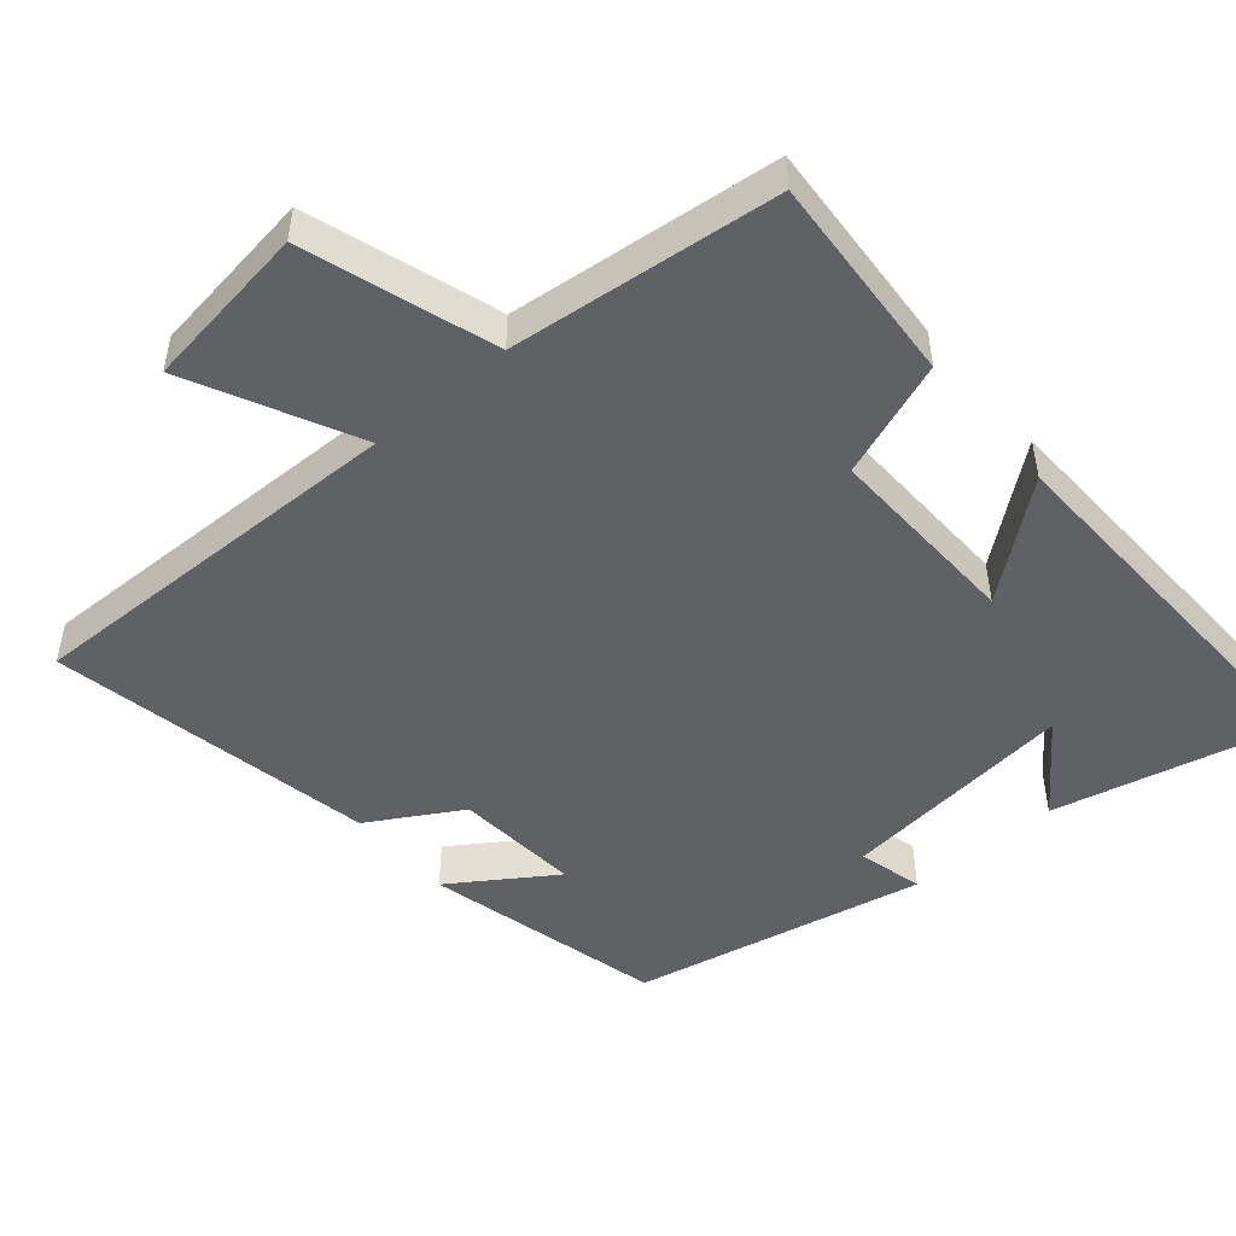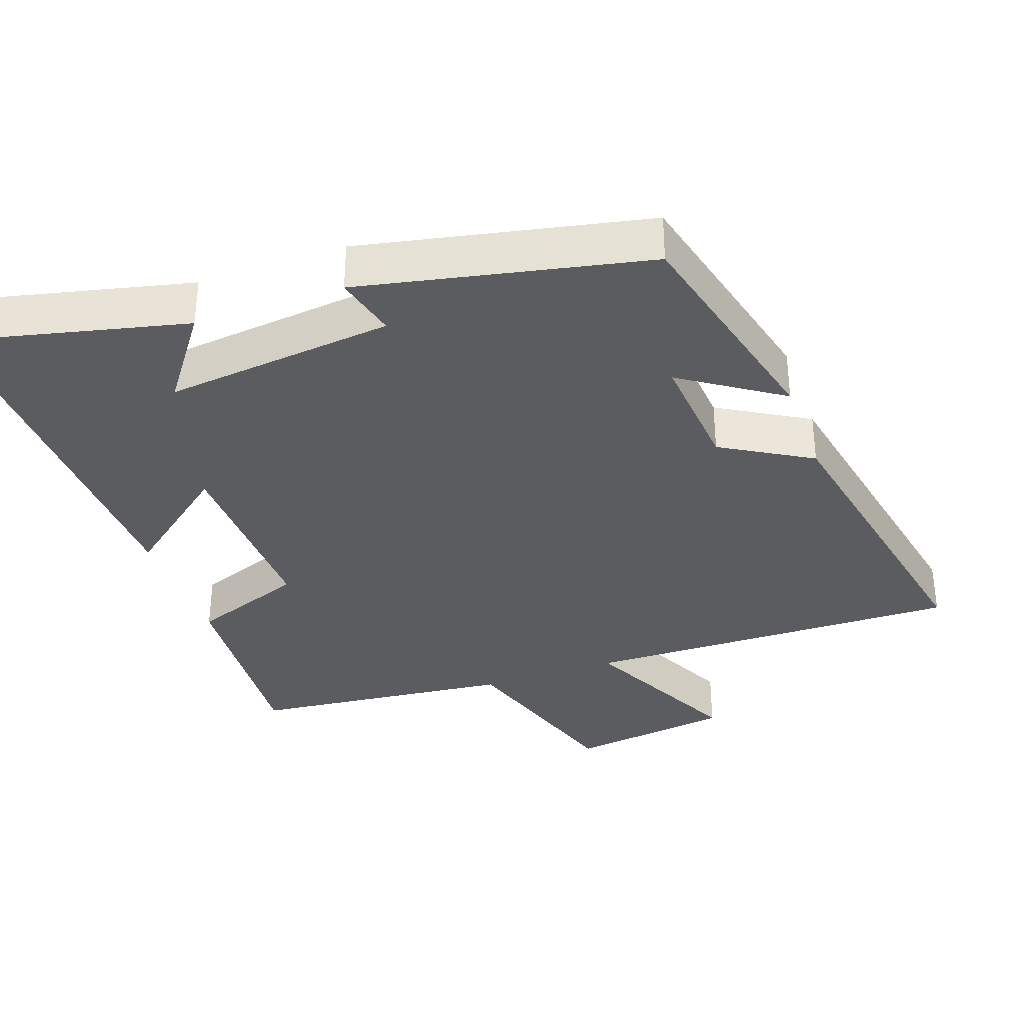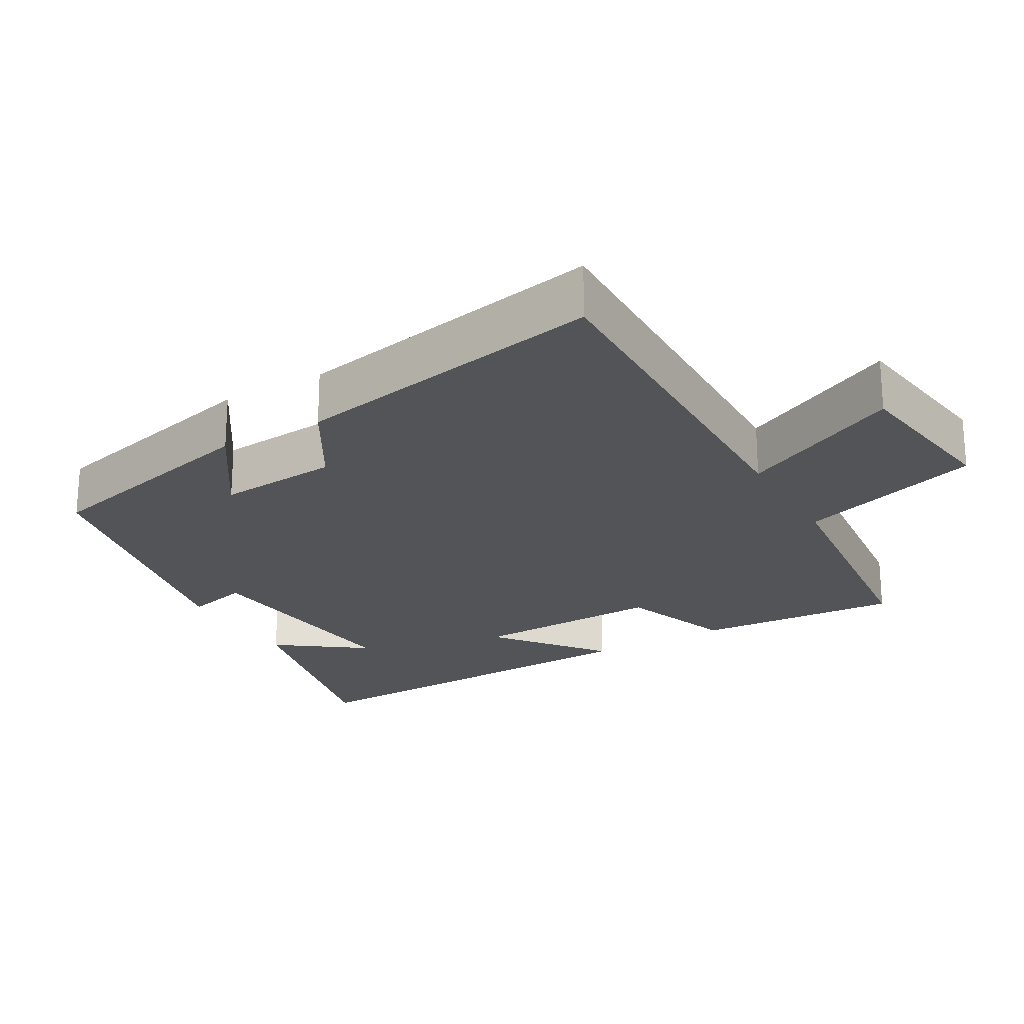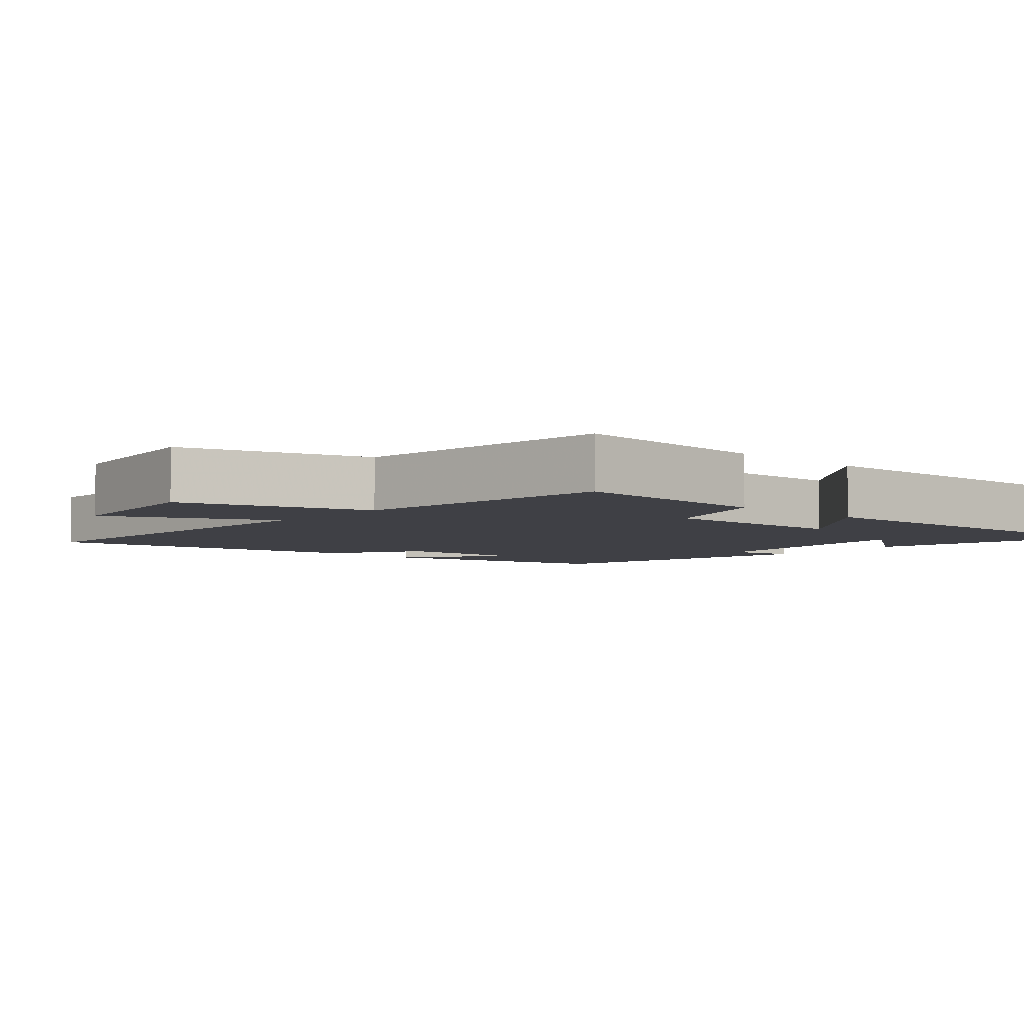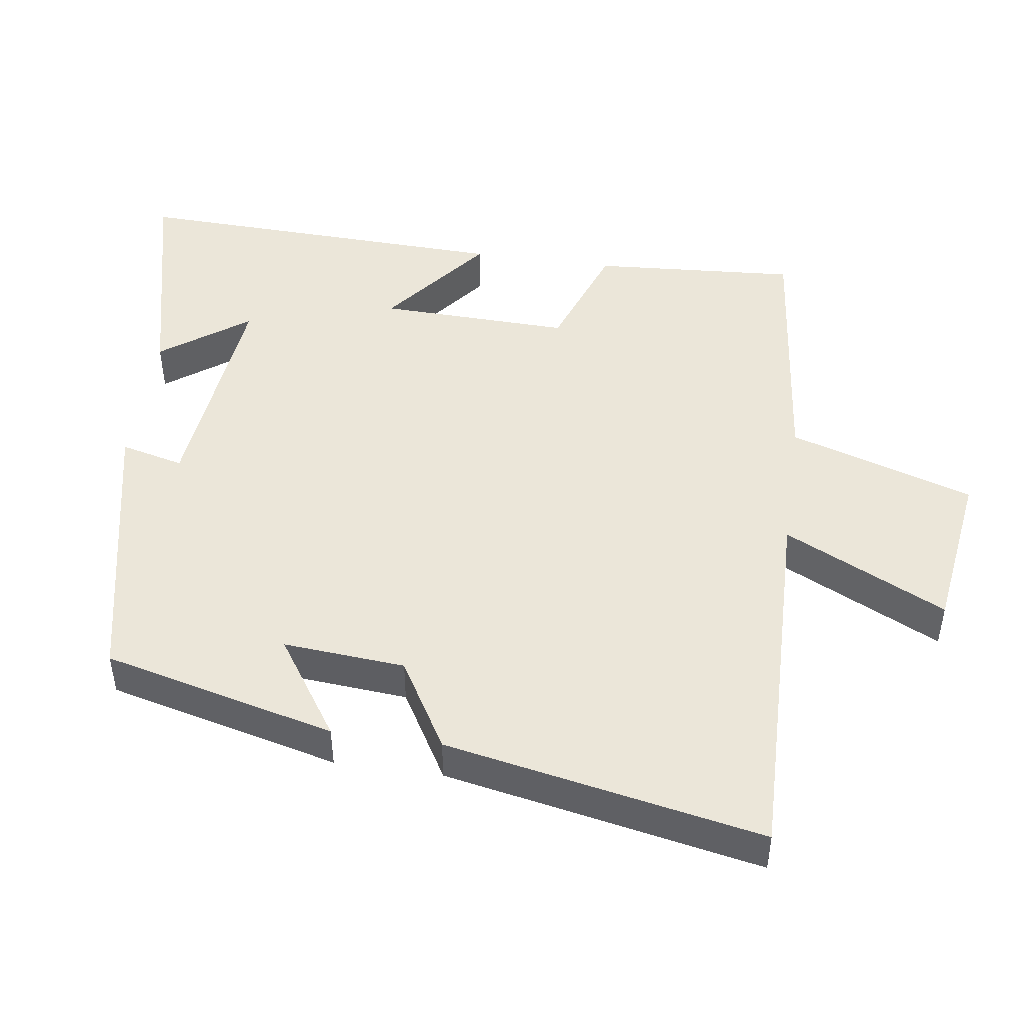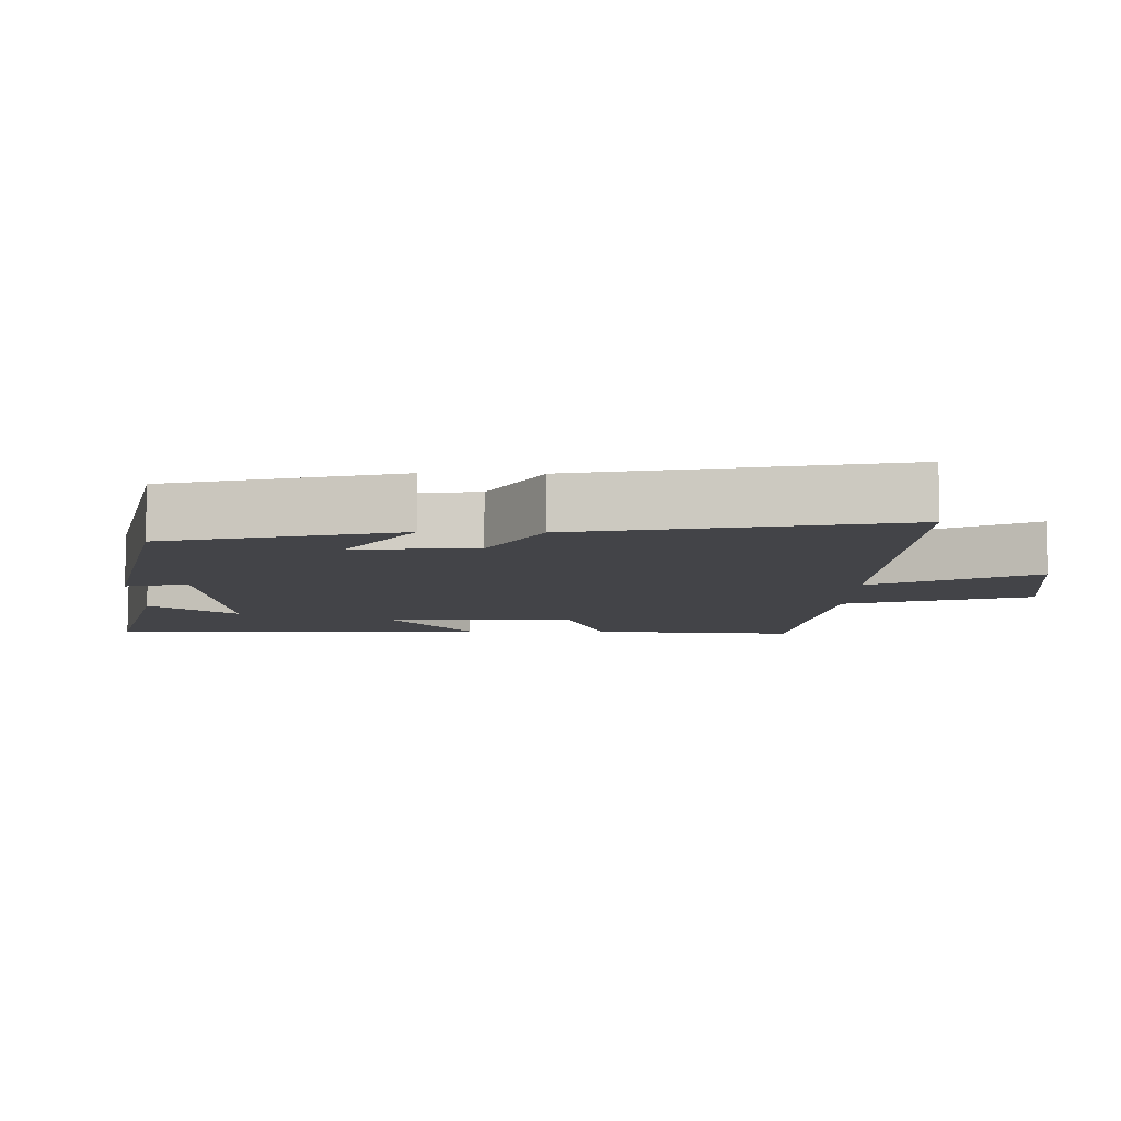
<metadata>
{"format":"obj","ext":"obj","renderer":"f3d","projection":"perspective","resolution":1024,"background":"white","views":[{"elev":-49.0,"azim":40.5,"up":"+Y"},{"elev":-34.9,"azim":-160.4,"up":"+Y"},{"elev":-22.8,"azim":-60.0,"up":"+Y"},{"elev":-5.2,"azim":47.9,"up":"+Y"},{"elev":47.1,"azim":-81.8,"up":"+Y"},{"elev":-8.3,"azim":-91.4,"up":"+Y"}]}
</metadata>
<code>
v 0.518 0.07 -0.576
v 0.196 0.07 -0.5
v 0.286 0.07 -0.377
v -0.038 0.07 -0.411
v -0.016 0.07 -0.5
v -0.419 0.07 -0.415
v -0.5 0.07 -0.087
v -0.36 0.07 -0.181
v -0.374 0.07 -0.009
v -0.5 0.07 0.065
v -0.587 0.07 0.512
v -0.053 0.07 0.5
v -0.165 0.07 0.729
v 0.065 0.07 0.761
v 0.149 0.07 0.5
v 0.52 0.07 0.459
v 0.5 0.07 0.17
v 0.34 0.07 0.112
v 0.348 0.07 -0.158
v 0.5 0.07 -0.038
v 0.518 0 -0.576
v 0.196 0 -0.5
v 0.286 0 -0.377
v -0.038 0 -0.411
v -0.016 0 -0.5
v -0.419 0 -0.415
v -0.5 0 -0.087
v -0.36 0 -0.181
v -0.374 0 -0.009
v -0.5 0 0.065
v -0.587 0 0.512
v -0.053 0 0.5
v -0.165 0 0.729
v 0.065 0 0.761
v 0.149 0 0.5
v 0.52 0 0.459
v 0.5 0 0.17
v 0.34 0 0.112
v 0.348 0 -0.158
v 0.5 0 -0.038
f 19 20 1
f 15 16 17 18
f 15 18 19
f 12 13 14 15
f 12 15 19
f 9 10 11 12
f 8 9 12 19
f 5 6 7 8
f 4 5 8
f 3 4 8 19
f 1 2 3
f 1 3 19
f 21 40 39
f 38 37 36 35
f 39 38 35
f 35 34 33 32
f 39 35 32
f 32 31 30 29
f 39 32 29 28
f 28 27 26 25
f 28 25 24
f 39 28 24 23
f 23 22 21
f 39 23 21
f 1 21 22 2
f 2 22 23 3
f 3 23 24 4
f 4 24 25 5
f 5 25 26 6
f 6 26 27 7
f 7 27 28 8
f 8 28 29 9
f 9 29 30 10
f 10 30 31 11
f 11 31 32 12
f 12 32 33 13
f 13 33 34 14
f 14 34 35 15
f 15 35 36 16
f 16 36 37 17
f 17 37 38 18
f 18 38 39 19
f 19 39 40 20
f 20 40 21 1

</code>
